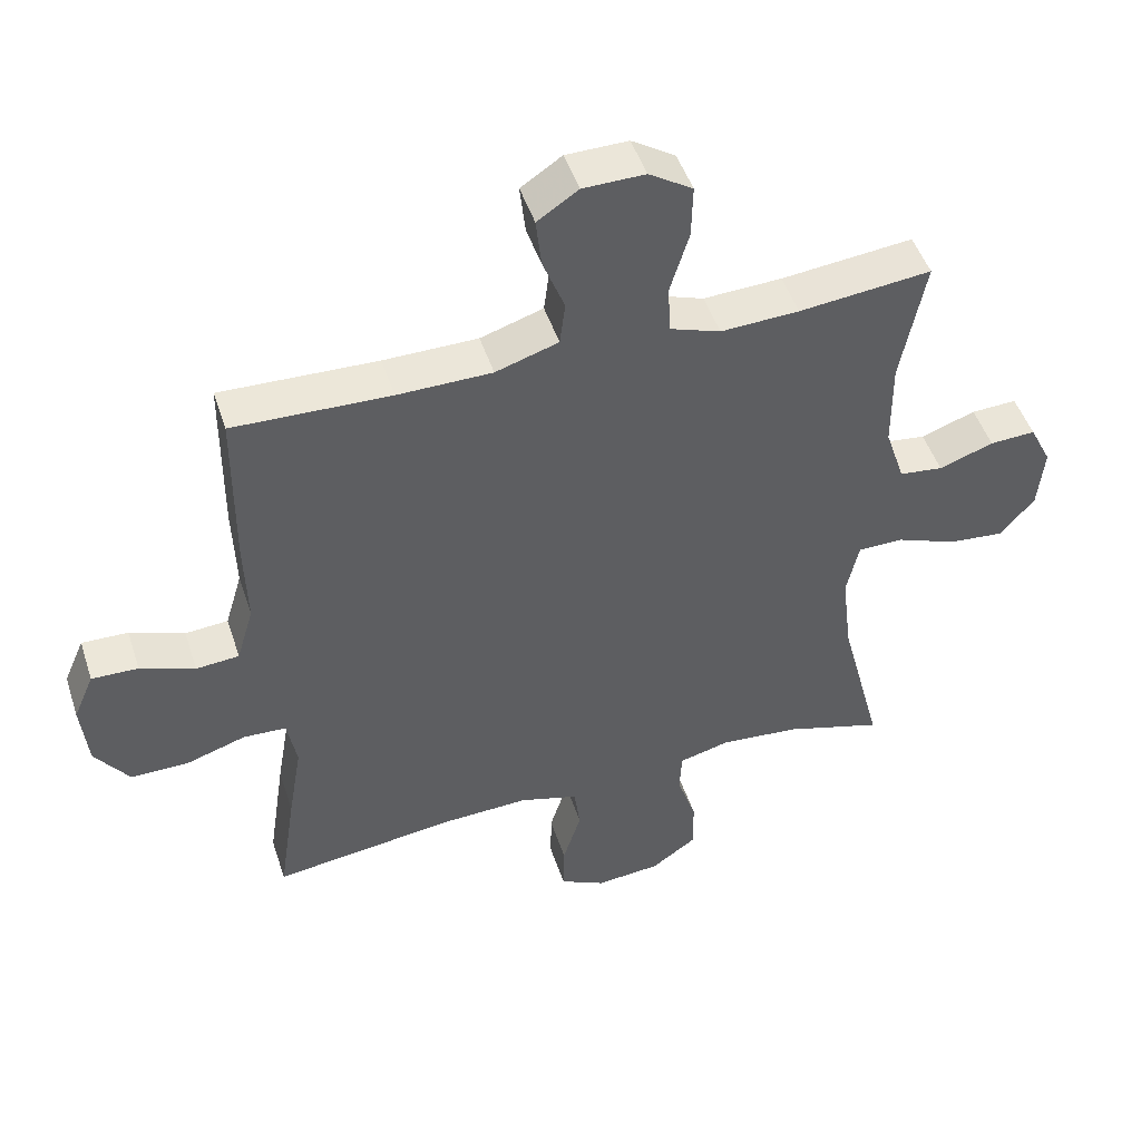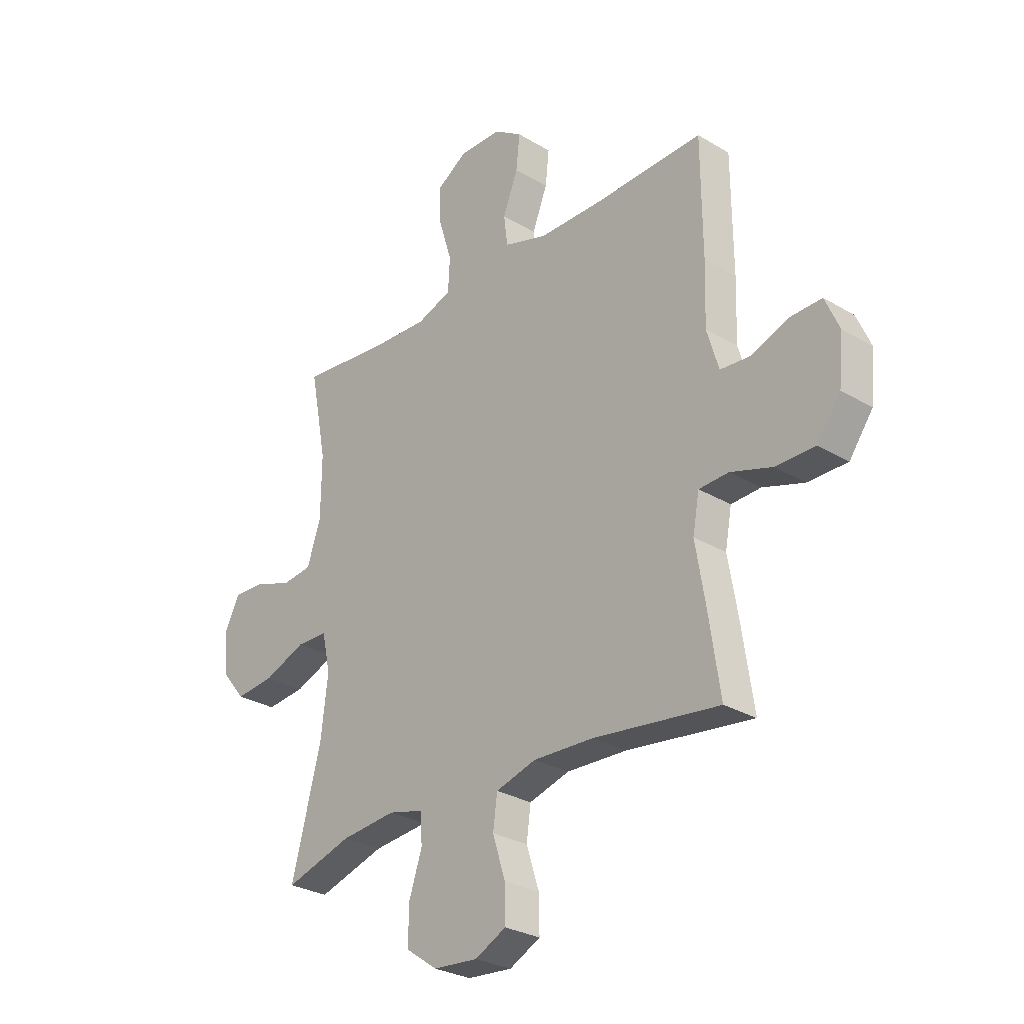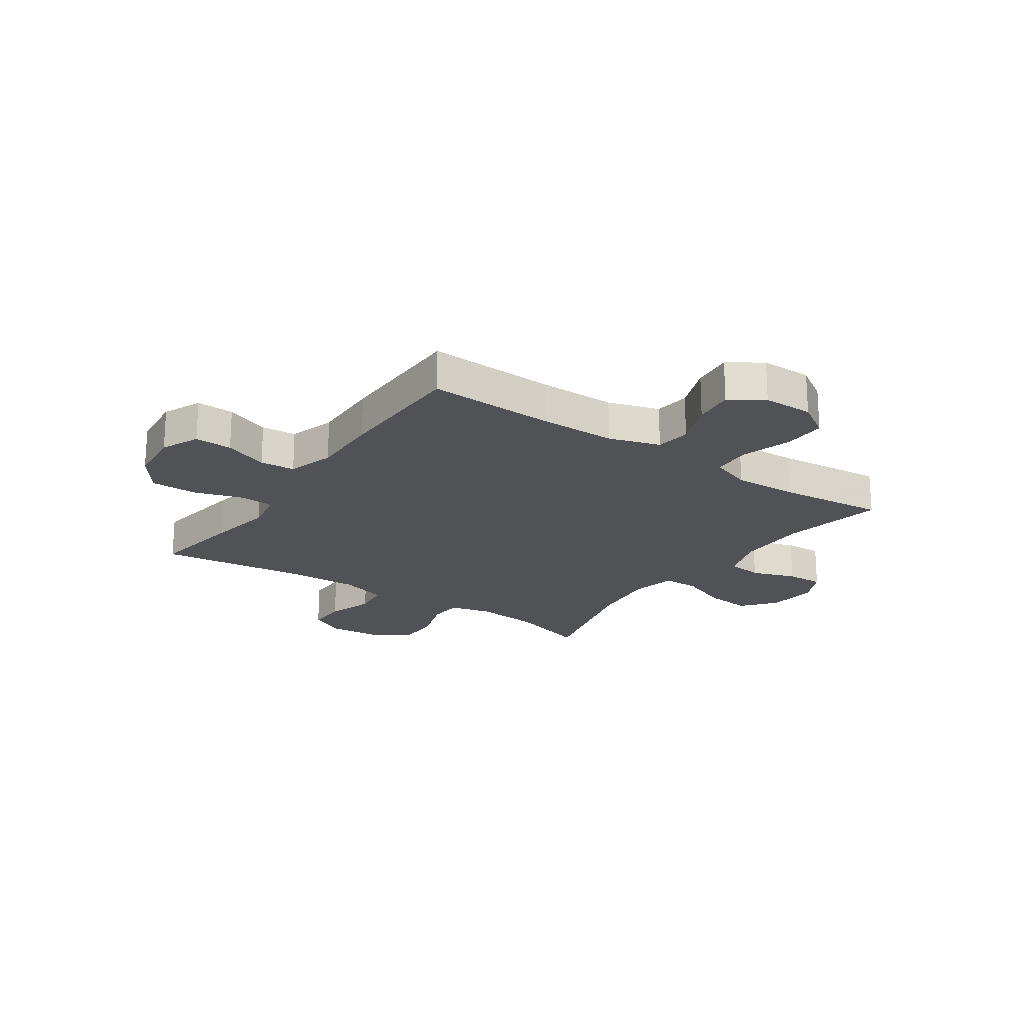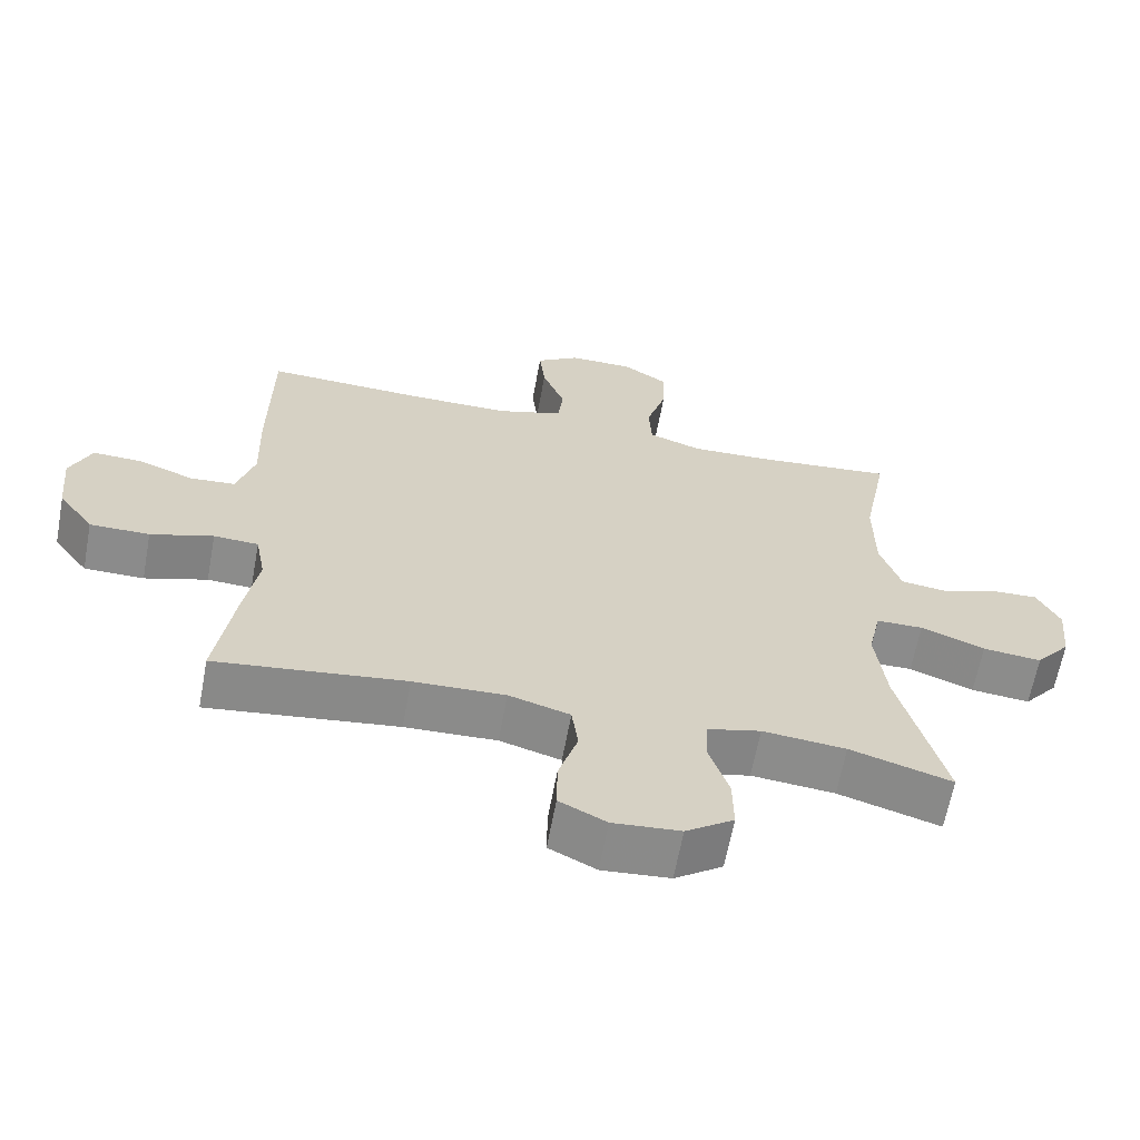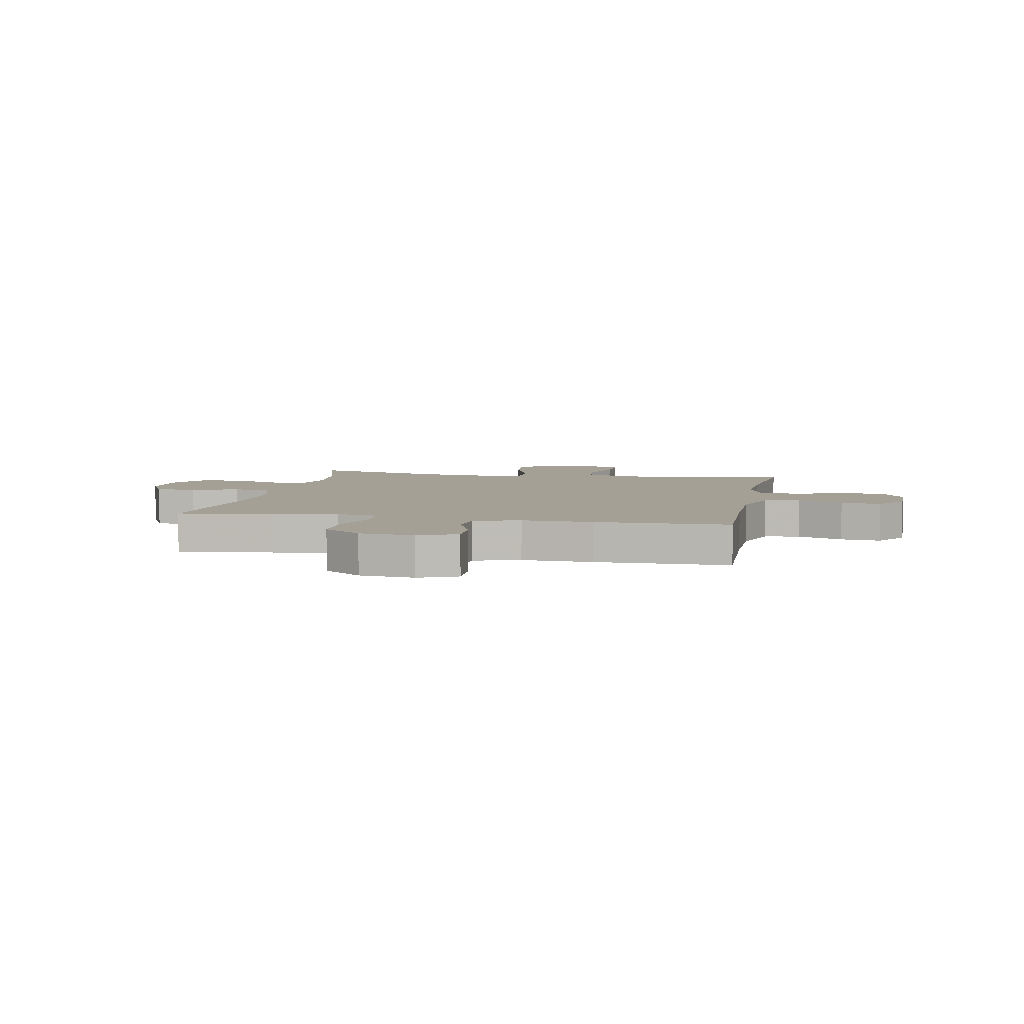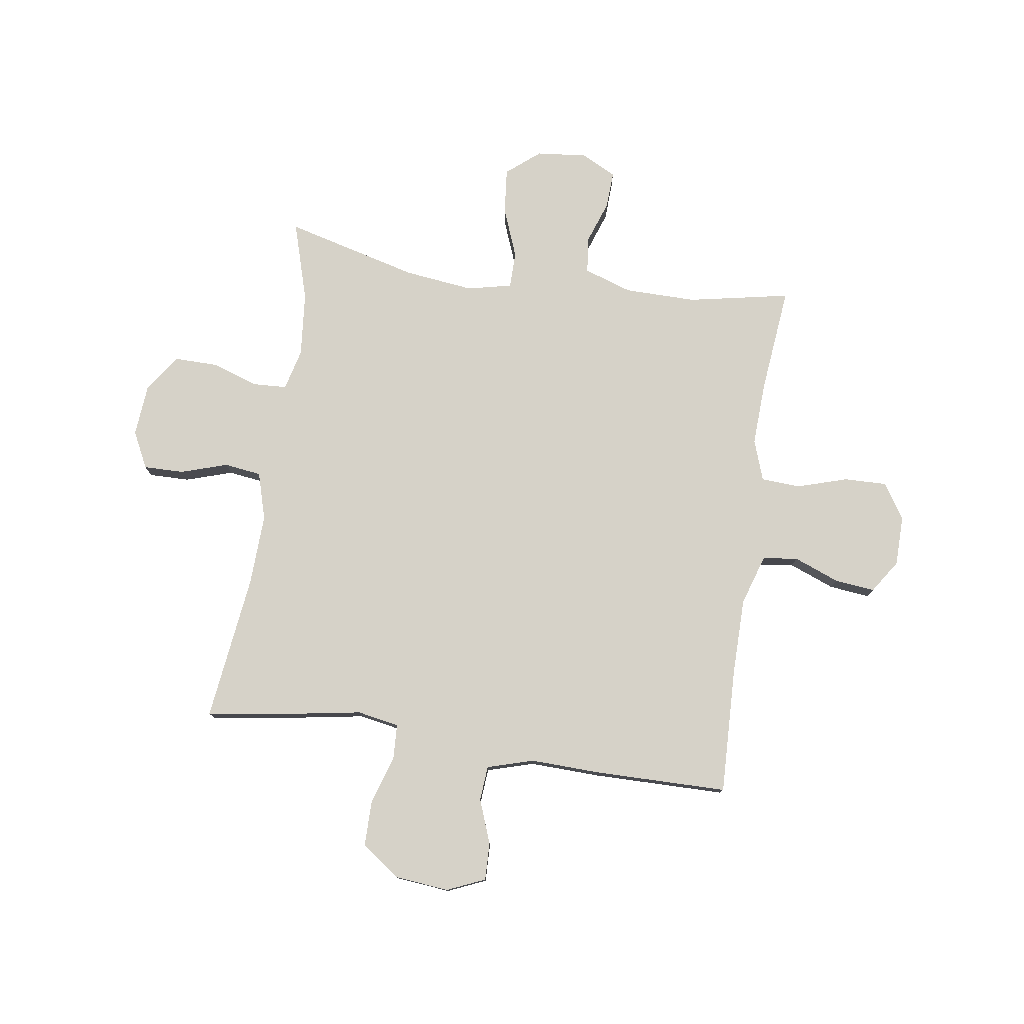
<metadata>
{"format":"obj","ext":"obj","renderer":"f3d","projection":"perspective","resolution":1024,"background":"white","views":[{"elev":48.0,"azim":-17.9,"up":"+Z"},{"elev":-28.4,"azim":-132.0,"up":"+Z"},{"elev":-20.9,"azim":-34.7,"up":"+Y"},{"elev":-63.9,"azim":-10.5,"up":"+Z"},{"elev":5.7,"azim":-78.9,"up":"+Y"},{"elev":78.2,"azim":-81.6,"up":"+Y"}]}
</metadata>
<code>
v 0.5 0.07 0.5
v 0.464 0.07 0.315
v 0.465 0.07 0.185
v 0.494 0.07 0.098
v 0.558 0.07 0.09
v 0.638 0.07 0.118
v 0.705 0.07 0.121
v 0.737 0.07 0.057
v 0.728 0.07 -0.034
v 0.679 0.07 -0.094
v 0.596 0.07 -0.086
v 0.506 0.07 -0.051
v 0.44 0.07 -0.052
v 0.422 0.07 -0.133
v 0.437 0.07 -0.258
v 0.5 0.07 -0.5
v 0.357 0.07 -0.457
v 0.24 0.07 -0.446
v 0.165 0.07 -0.465
v 0.162 0.07 -0.527
v 0.19 0.07 -0.611
v 0.191 0.07 -0.689
v 0.124 0.07 -0.736
v 0.029 0.07 -0.744
v -0.037 0.07 -0.711
v -0.036 0.07 -0.638
v -0.009 0.07 -0.553
v -0.018 0.07 -0.486
v -0.104 0.07 -0.461
v -0.233 0.07 -0.466
v -0.5 0.07 -0.5
v -0.475 0.07 -0.332
v -0.455 0.07 -0.214
v -0.469 0.07 -0.138
v -0.532 0.07 -0.135
v -0.62 0.07 -0.163
v -0.704 0.07 -0.163
v -0.754 0.07 -0.094
v -0.764 0.07 0.005
v -0.734 0.07 0.074
v -0.666 0.07 0.072
v -0.586 0.07 0.042
v -0.523 0.07 0.047
v -0.498 0.07 0.131
v -0.502 0.07 0.258
v -0.5 0.07 0.5
v -0.27 0.07 0.492
v -0.132 0.07 0.493
v -0.04 0.07 0.522
v -0.032 0.07 0.586
v -0.064 0.07 0.668
v -0.072 0.07 0.741
v -0.012 0.07 0.781
v 0.079 0.07 0.782
v 0.143 0.07 0.741
v 0.141 0.07 0.663
v 0.113 0.07 0.572
v 0.117 0.07 0.501
v 0.191 0.07 0.475
v 0.306 0.07 0.48
v 0.5 0 0.5
v 0.464 0 0.315
v 0.465 0 0.185
v 0.494 0 0.098
v 0.558 0 0.09
v 0.638 0 0.118
v 0.705 0 0.121
v 0.737 0 0.057
v 0.728 0 -0.034
v 0.679 0 -0.094
v 0.596 0 -0.086
v 0.506 0 -0.051
v 0.44 0 -0.052
v 0.422 0 -0.133
v 0.437 0 -0.258
v 0.5 0 -0.5
v 0.357 0 -0.457
v 0.24 0 -0.446
v 0.165 0 -0.465
v 0.162 0 -0.527
v 0.19 0 -0.611
v 0.191 0 -0.689
v 0.124 0 -0.736
v 0.029 0 -0.744
v -0.037 0 -0.711
v -0.036 0 -0.638
v -0.009 0 -0.553
v -0.018 0 -0.486
v -0.104 0 -0.461
v -0.233 0 -0.466
v -0.5 0 -0.5
v -0.475 0 -0.332
v -0.455 0 -0.214
v -0.469 0 -0.138
v -0.532 0 -0.135
v -0.62 0 -0.163
v -0.704 0 -0.163
v -0.754 0 -0.094
v -0.764 0 0.005
v -0.734 0 0.074
v -0.666 0 0.072
v -0.586 0 0.042
v -0.523 0 0.047
v -0.498 0 0.131
v -0.502 0 0.258
v -0.5 0 0.5
v -0.27 0 0.492
v -0.132 0 0.493
v -0.04 0 0.522
v -0.032 0 0.586
v -0.064 0 0.668
v -0.072 0 0.741
v -0.012 0 0.781
v 0.079 0 0.782
v 0.143 0 0.741
v 0.141 0 0.663
v 0.113 0 0.572
v 0.117 0 0.501
v 0.191 0 0.475
v 0.306 0 0.48
f 55 56 57
f 54 55 57
f 53 54 57
f 52 53 57
f 51 52 57
f 50 51 57
f 49 50 57 58
f 48 49 58 59
f 44 45 46 47
f 47 48 59
f 44 47 59
f 43 44 59
f 40 41 42
f 39 40 42
f 38 39 42
f 37 38 42
f 36 37 42
f 35 36 42
f 34 35 42 43
f 30 31 32 33
f 29 30 33 34
f 43 59 60
f 34 43 60
f 29 34 60
f 28 29 60
f 25 26 27
f 24 25 27
f 23 24 27
f 22 23 27
f 21 22 27
f 20 21 27
f 15 16 17
f 14 15 17 18
f 13 14 18 19
f 10 11 12
f 9 10 12
f 8 9 12
f 7 8 12
f 6 7 12
f 5 6 12
f 4 5 12 13
f 3 4 13 19
f 60 1 2
f 28 60 2
f 27 28 2
f 19 20 27
f 2 3 19 27
f 117 116 115
f 117 115 114
f 117 114 113
f 117 113 112
f 117 112 111
f 117 111 110
f 118 117 110 109
f 119 118 109 108
f 107 106 105 104
f 119 108 107
f 119 107 104
f 119 104 103
f 102 101 100
f 102 100 99
f 102 99 98
f 102 98 97
f 102 97 96
f 102 96 95
f 103 102 95 94
f 93 92 91 90
f 94 93 90 89
f 120 119 103
f 120 103 94
f 120 94 89
f 120 89 88
f 87 86 85
f 87 85 84
f 87 84 83
f 87 83 82
f 87 82 81
f 87 81 80
f 77 76 75
f 78 77 75 74
f 79 78 74 73
f 72 71 70
f 72 70 69
f 72 69 68
f 72 68 67
f 72 67 66
f 72 66 65
f 73 72 65 64
f 79 73 64 63
f 62 61 120
f 62 120 88
f 62 88 87
f 87 80 79
f 87 79 63 62
f 1 61 62 2
f 2 62 63 3
f 3 63 64 4
f 4 64 65 5
f 5 65 66 6
f 6 66 67 7
f 7 67 68 8
f 8 68 69 9
f 9 69 70 10
f 10 70 71 11
f 11 71 72 12
f 12 72 73 13
f 13 73 74 14
f 14 74 75 15
f 15 75 76 16
f 16 76 77 17
f 17 77 78 18
f 18 78 79 19
f 19 79 80 20
f 20 80 81 21
f 21 81 82 22
f 22 82 83 23
f 23 83 84 24
f 24 84 85 25
f 25 85 86 26
f 26 86 87 27
f 27 87 88 28
f 28 88 89 29
f 29 89 90 30
f 30 90 91 31
f 31 91 92 32
f 32 92 93 33
f 33 93 94 34
f 34 94 95 35
f 35 95 96 36
f 36 96 97 37
f 37 97 98 38
f 38 98 99 39
f 39 99 100 40
f 40 100 101 41
f 41 101 102 42
f 42 102 103 43
f 43 103 104 44
f 44 104 105 45
f 45 105 106 46
f 46 106 107 47
f 47 107 108 48
f 48 108 109 49
f 49 109 110 50
f 50 110 111 51
f 51 111 112 52
f 52 112 113 53
f 53 113 114 54
f 54 114 115 55
f 55 115 116 56
f 56 116 117 57
f 57 117 118 58
f 58 118 119 59
f 59 119 120 60
f 60 120 61 1

</code>
